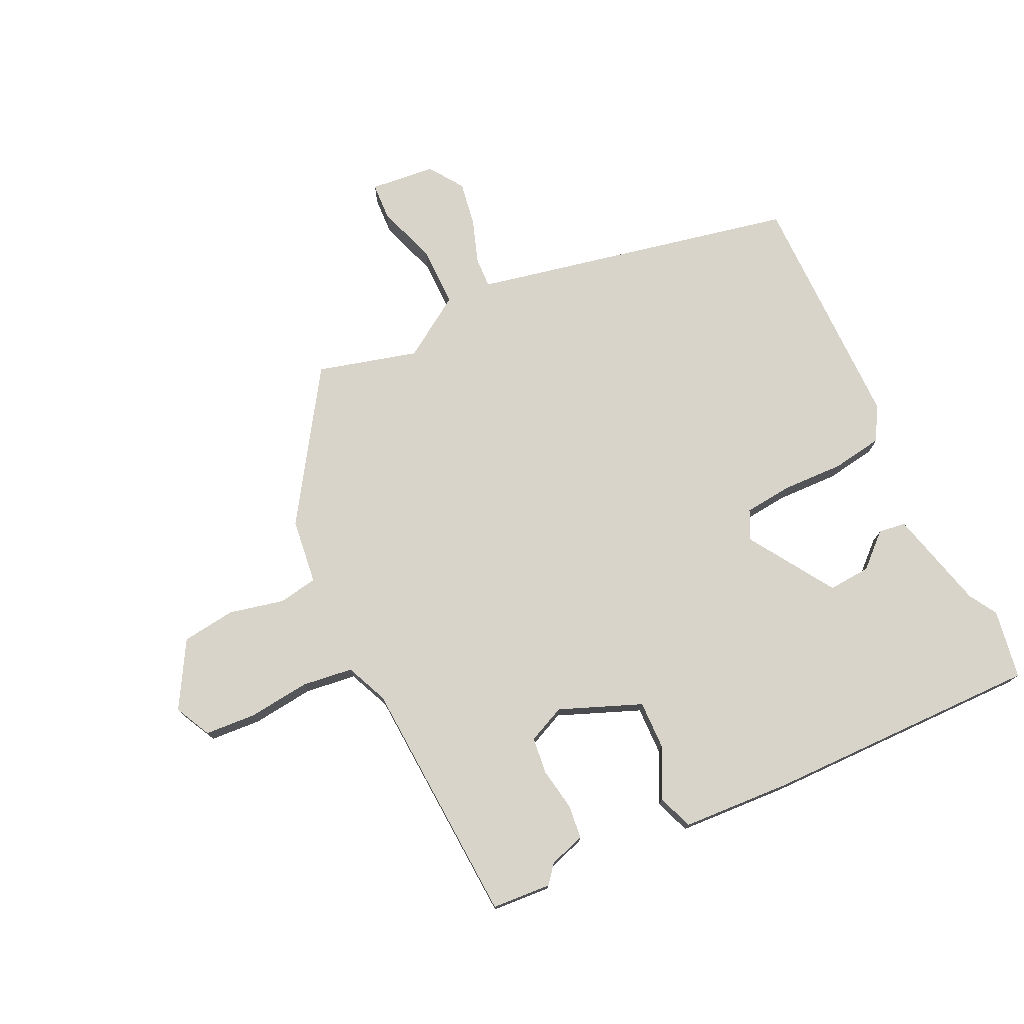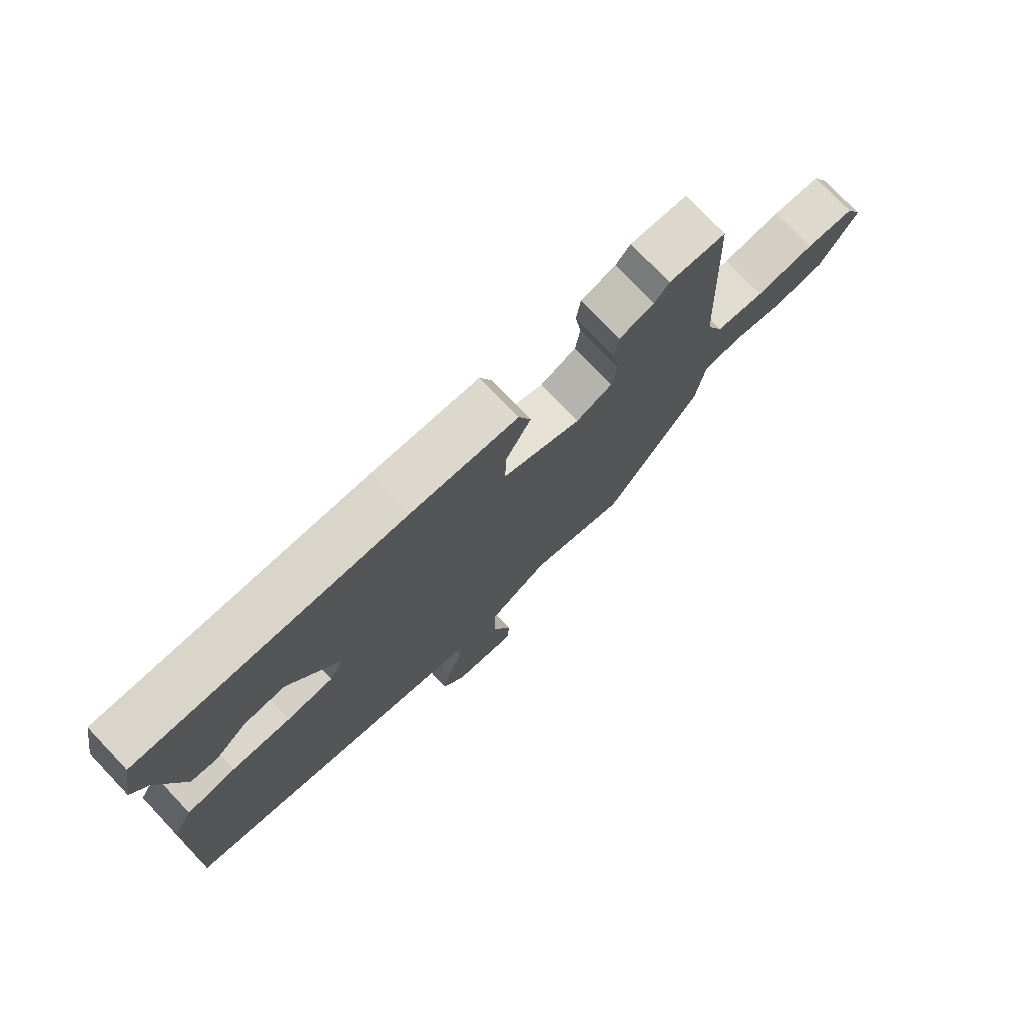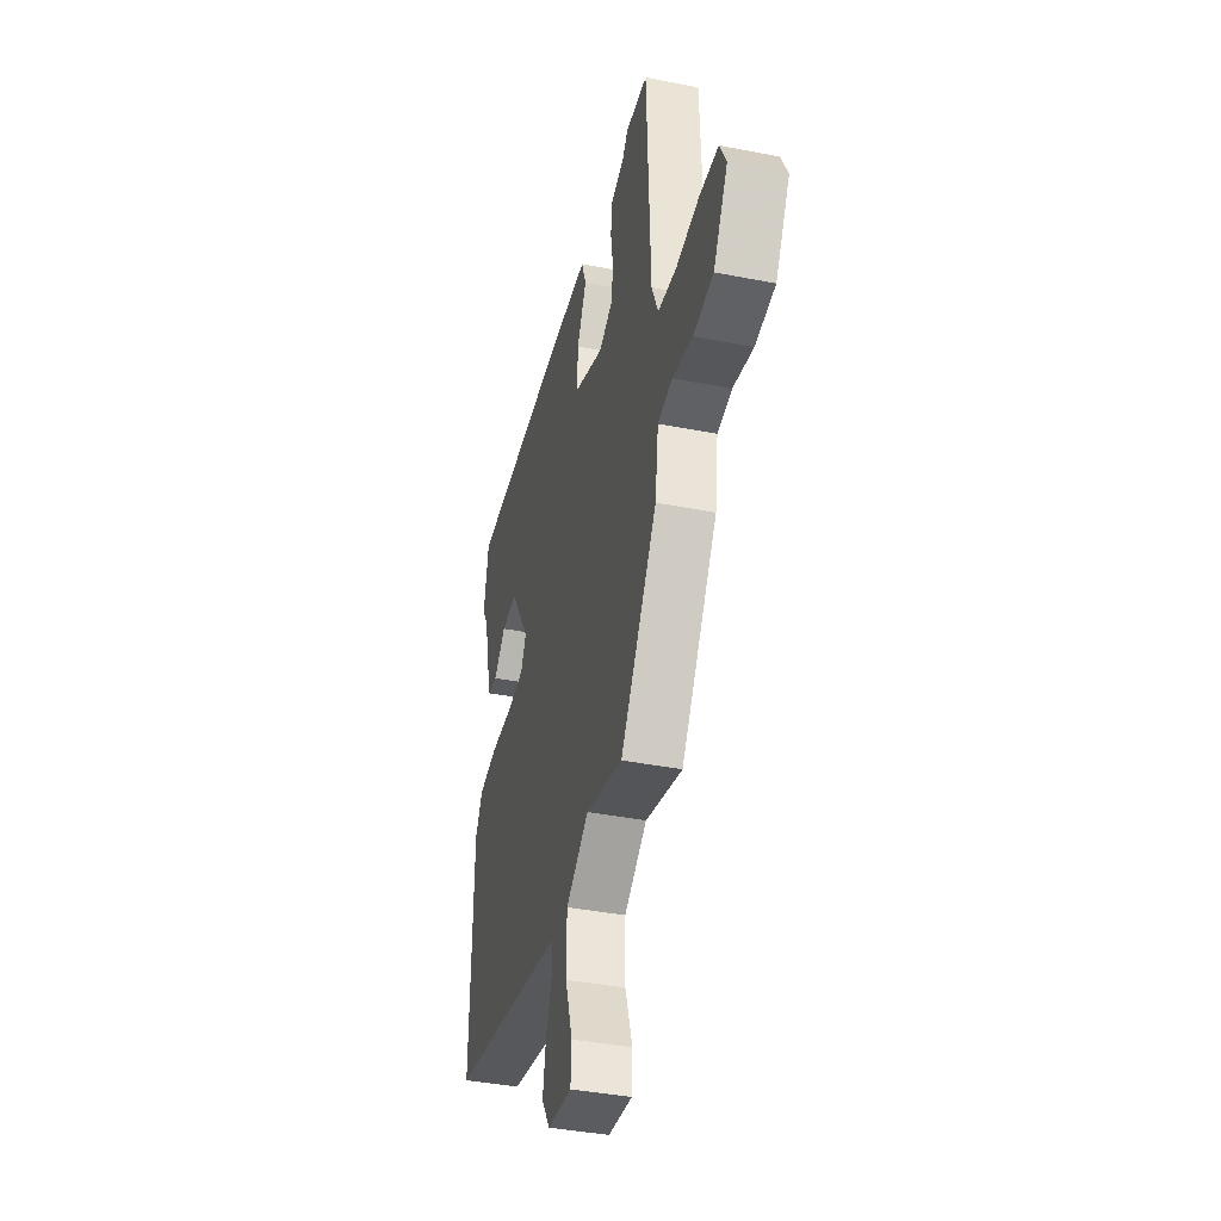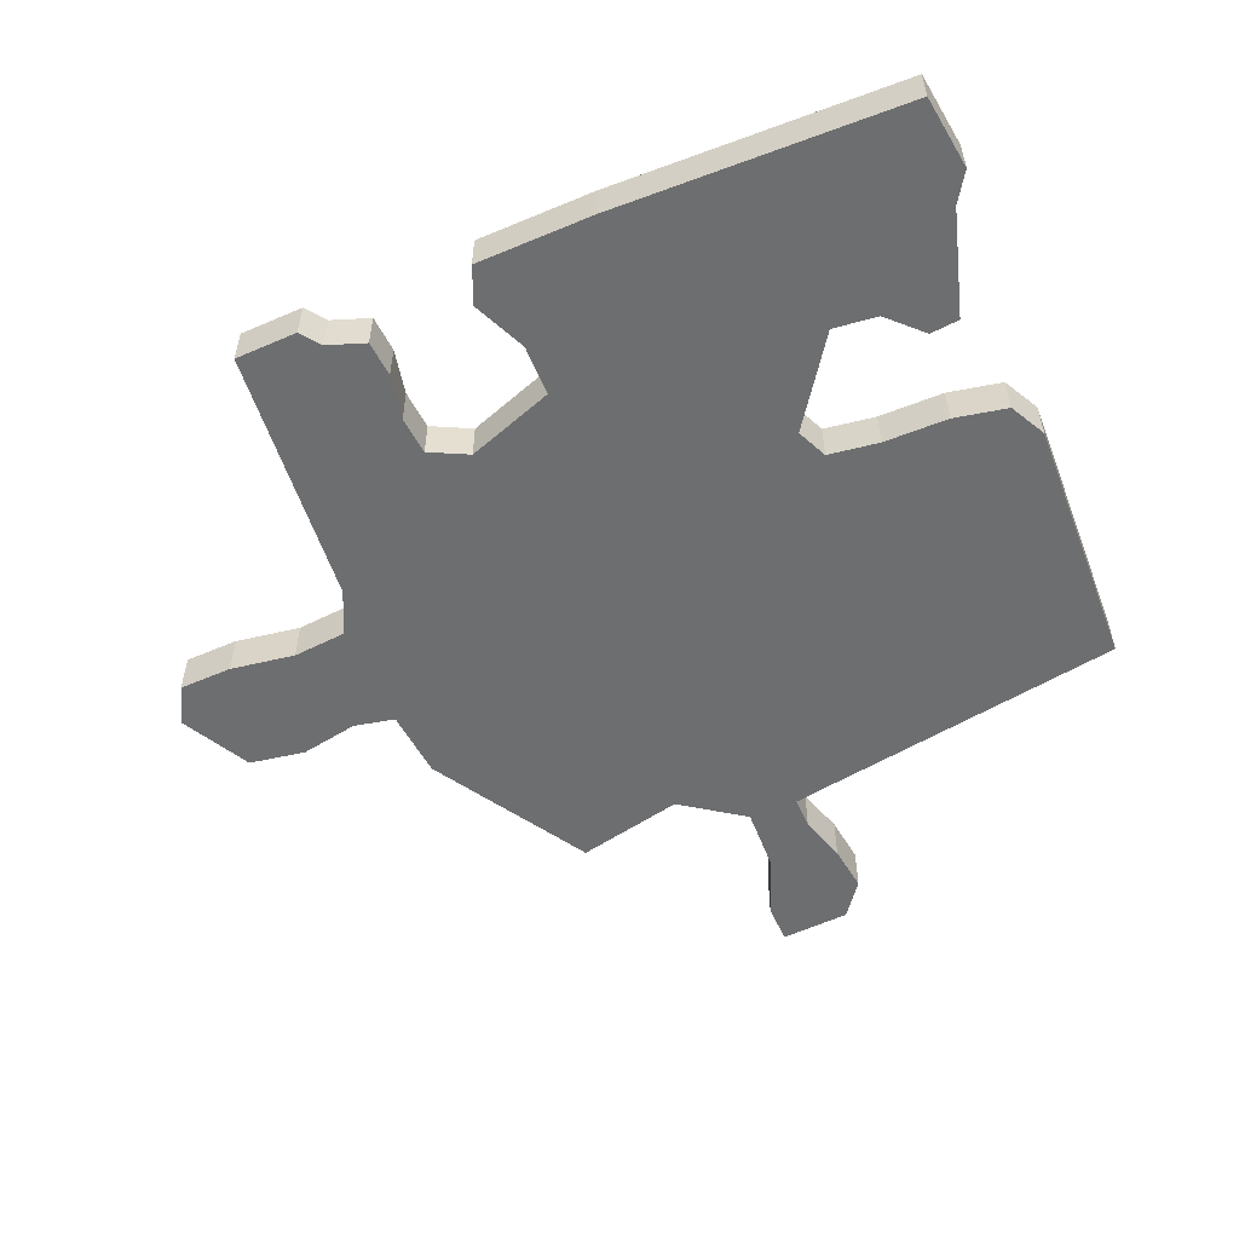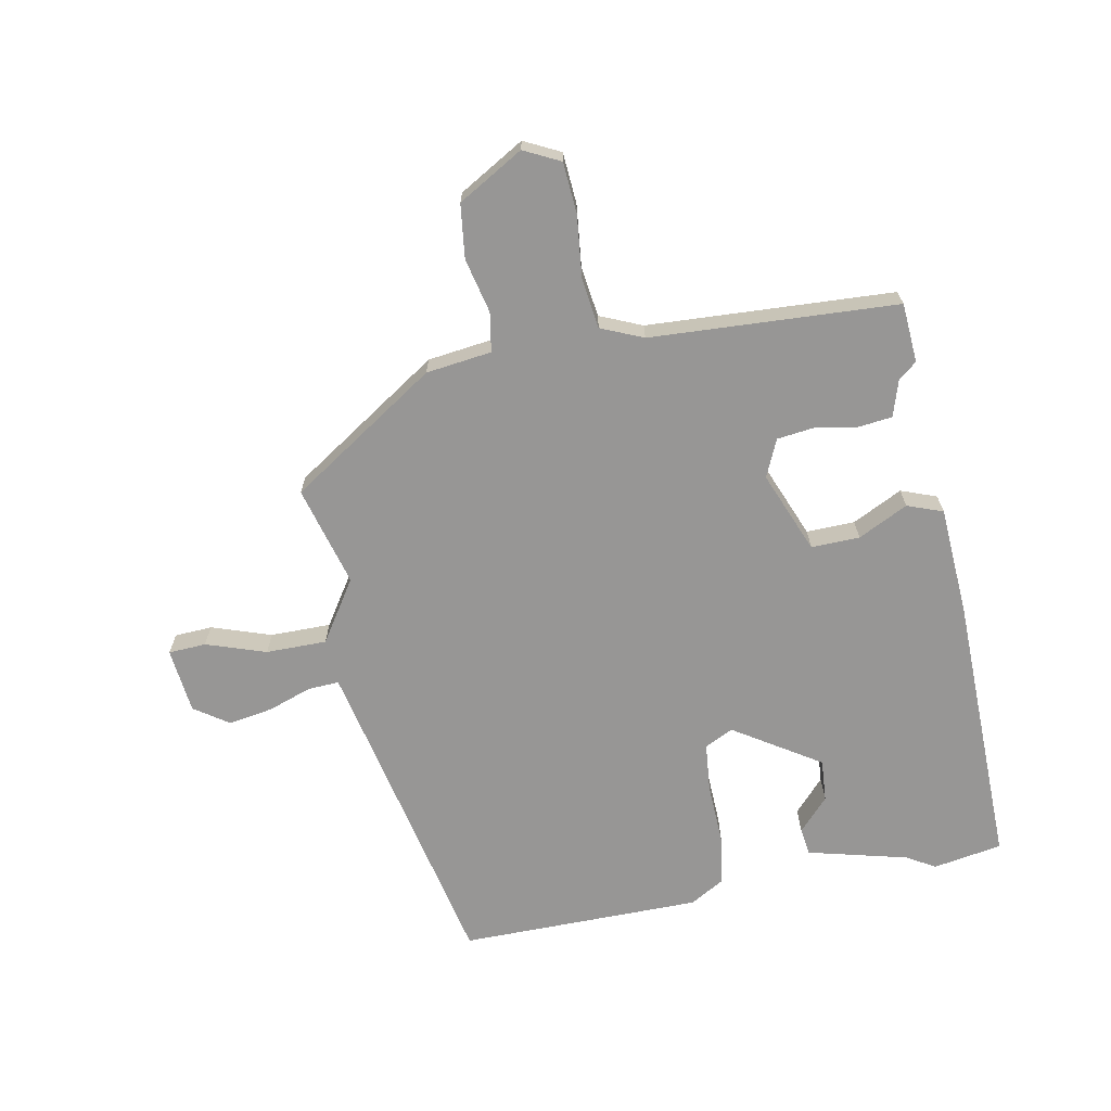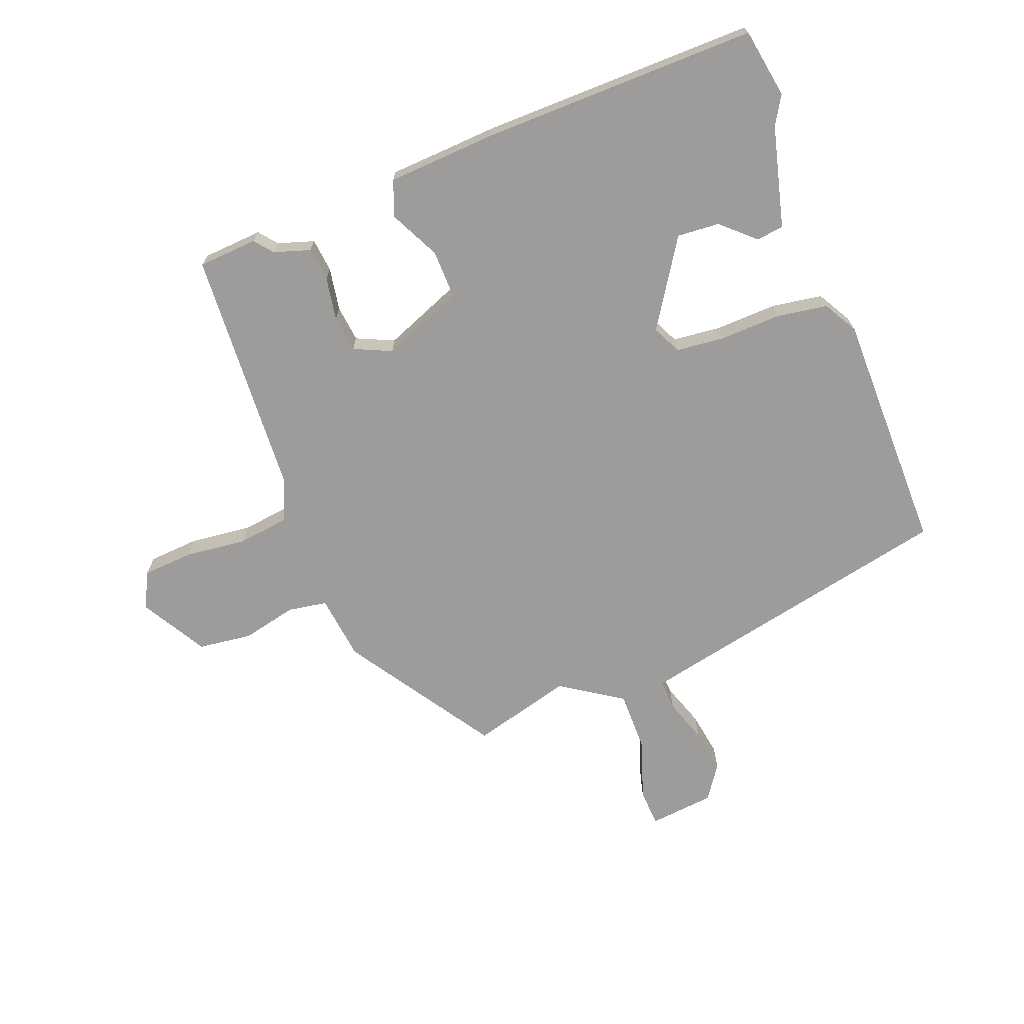
<metadata>
{"format":"obj","ext":"obj","renderer":"f3d","projection":"perspective","resolution":1024,"background":"white","views":[{"elev":75.6,"azim":-26.3,"up":"+Y"},{"elev":75.9,"azim":136.4,"up":"+Z"},{"elev":-40.2,"azim":-103.6,"up":"+Z"},{"elev":-54.2,"azim":19.9,"up":"+Y"},{"elev":-67.9,"azim":-79.8,"up":"+Y"},{"elev":-70.0,"azim":20.2,"up":"+Y"}]}
</metadata>
<code>
v -0.504 0.07 0.5
v -0.406 0.07 0.508
v -0.381 0.07 0.478
v -0.321 0.07 0.46
v -0.314 0.07 0.404
v -0.325 0.07 0.333
v -0.317 0.07 0.273
v -0.255 0.07 0.246
v -0.121 0.07 0.302
v -0.124 0.07 0.382
v -0.166 0.07 0.464
v -0.145 0.07 0.523
v 0.037 0.07 0.536
v 0.491 0.07 0.548
v 0.512 0.07 0.434
v 0.485 0.07 0.387
v 0.445 0.07 0.221
v 0.4 0.07 0.214
v 0.345 0.07 0.263
v 0.275 0.07 0.267
v 0.186 0.07 0.124
v 0.21 0.07 0.077
v 0.29 0.07 0.07
v 0.391 0.07 0.075
v 0.475 0.07 0.063
v 0.508 0.07 0.007
v 0.515 0.07 -0.393
v 0.037 0.07 -0.501
v -0.019 0.07 -0.514
v -0.016 0.07 -0.565
v 0.01 0.07 -0.637
v 0.023 0.07 -0.71
v -0.015 0.07 -0.767
v -0.123 0.07 -0.78
v -0.127 0.07 -0.718
v -0.095 0.07 -0.619
v -0.096 0.07 -0.519
v -0.198 0.07 -0.454
v -0.363 0.07 -0.501
v -0.526 0.07 -0.26
v -0.541 0.07 -0.152
v -0.606 0.07 -0.142
v -0.696 0.07 -0.164
v -0.785 0.07 -0.154
v -0.849 0.07 -0.047
v -0.82 0.07 0.013
v -0.736 0.07 0.02
v -0.634 0.07 0.01
v -0.55 0.07 0.022
v -0.521 0.07 0.092
v -0.504 0 0.5
v -0.406 0 0.508
v -0.381 0 0.478
v -0.321 0 0.46
v -0.314 0 0.404
v -0.325 0 0.333
v -0.317 0 0.273
v -0.255 0 0.246
v -0.121 0 0.302
v -0.124 0 0.382
v -0.166 0 0.464
v -0.145 0 0.523
v 0.037 0 0.536
v 0.491 0 0.548
v 0.512 0 0.434
v 0.485 0 0.387
v 0.445 0 0.221
v 0.4 0 0.214
v 0.345 0 0.263
v 0.275 0 0.267
v 0.186 0 0.124
v 0.21 0 0.077
v 0.29 0 0.07
v 0.391 0 0.075
v 0.475 0 0.063
v 0.508 0 0.007
v 0.515 0 -0.393
v 0.037 0 -0.501
v -0.019 0 -0.514
v -0.016 0 -0.565
v 0.01 0 -0.637
v 0.023 0 -0.71
v -0.015 0 -0.767
v -0.123 0 -0.78
v -0.127 0 -0.718
v -0.095 0 -0.619
v -0.096 0 -0.519
v -0.198 0 -0.454
v -0.363 0 -0.501
v -0.526 0 -0.26
v -0.541 0 -0.152
v -0.606 0 -0.142
v -0.696 0 -0.164
v -0.785 0 -0.154
v -0.849 0 -0.047
v -0.82 0 0.013
v -0.736 0 0.02
v -0.634 0 0.01
v -0.55 0 0.022
v -0.521 0 0.092
f 46 47 48
f 45 46 48
f 44 45 48
f 43 44 48
f 42 43 48
f 41 42 48 49
f 41 49 50
f 40 41 50
f 39 40 50
f 38 39 50
f 34 35 36
f 33 34 36
f 32 33 36
f 31 32 36
f 30 31 36
f 29 30 36 37
f 38 50 1
f 37 38 1
f 29 37 1
f 28 29 1
f 26 27 28
f 25 26 28
f 24 25 28
f 23 24 28
f 16 17 18 19
f 16 19 20
f 15 16 20
f 14 15 20
f 13 14 20
f 12 13 20
f 11 12 20
f 10 11 20
f 9 10 20 21
f 3 4 5 6
f 3 6 7
f 2 3 7
f 1 2 7
f 28 1 7
f 22 23 28
f 21 22 28
f 9 21 28
f 8 9 28
f 7 8 28
f 98 97 96
f 98 96 95
f 98 95 94
f 98 94 93
f 98 93 92
f 99 98 92 91
f 100 99 91
f 100 91 90
f 100 90 89
f 100 89 88
f 86 85 84
f 86 84 83
f 86 83 82
f 86 82 81
f 86 81 80
f 87 86 80 79
f 51 100 88
f 51 88 87
f 51 87 79
f 51 79 78
f 78 77 76
f 78 76 75
f 78 75 74
f 78 74 73
f 69 68 67 66
f 70 69 66
f 70 66 65
f 70 65 64
f 70 64 63
f 70 63 62
f 70 62 61
f 70 61 60
f 71 70 60 59
f 56 55 54 53
f 57 56 53
f 57 53 52
f 57 52 51
f 57 51 78
f 78 73 72
f 78 72 71
f 78 71 59
f 78 59 58
f 78 58 57
f 1 51 52 2
f 2 52 53 3
f 3 53 54 4
f 4 54 55 5
f 5 55 56 6
f 6 56 57 7
f 7 57 58 8
f 8 58 59 9
f 9 59 60 10
f 10 60 61 11
f 11 61 62 12
f 12 62 63 13
f 13 63 64 14
f 14 64 65 15
f 15 65 66 16
f 16 66 67 17
f 17 67 68 18
f 18 68 69 19
f 19 69 70 20
f 20 70 71 21
f 21 71 72 22
f 22 72 73 23
f 23 73 74 24
f 24 74 75 25
f 25 75 76 26
f 26 76 77 27
f 27 77 78 28
f 28 78 79 29
f 29 79 80 30
f 30 80 81 31
f 31 81 82 32
f 32 82 83 33
f 33 83 84 34
f 34 84 85 35
f 35 85 86 36
f 36 86 87 37
f 37 87 88 38
f 38 88 89 39
f 39 89 90 40
f 40 90 91 41
f 41 91 92 42
f 42 92 93 43
f 43 93 94 44
f 44 94 95 45
f 45 95 96 46
f 46 96 97 47
f 47 97 98 48
f 48 98 99 49
f 49 99 100 50
f 50 100 51 1

</code>
